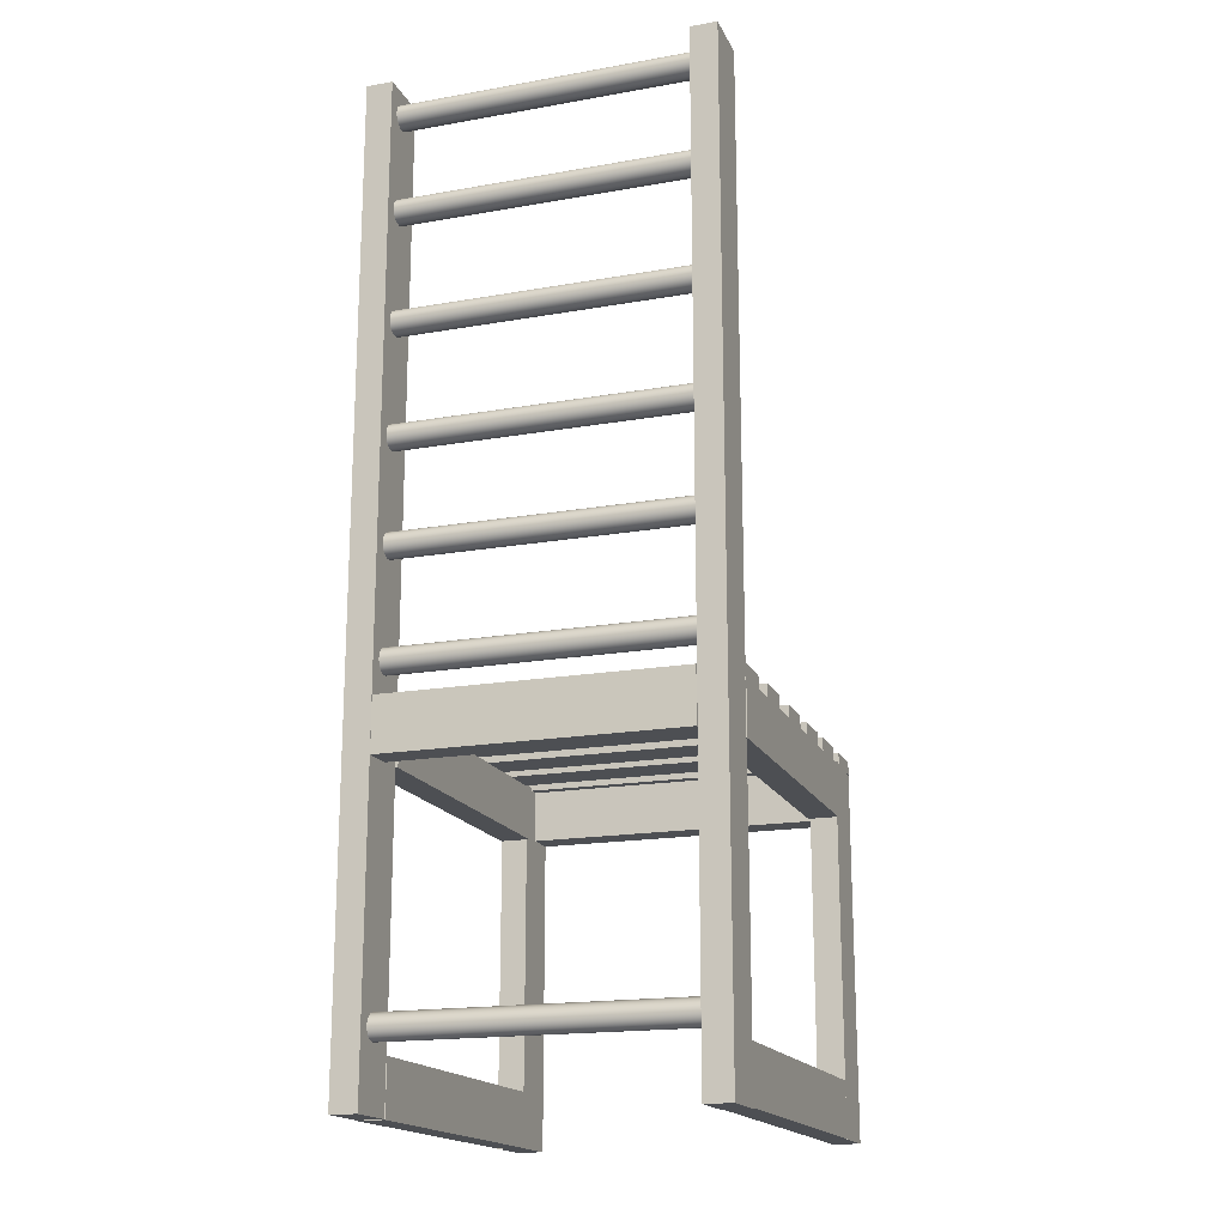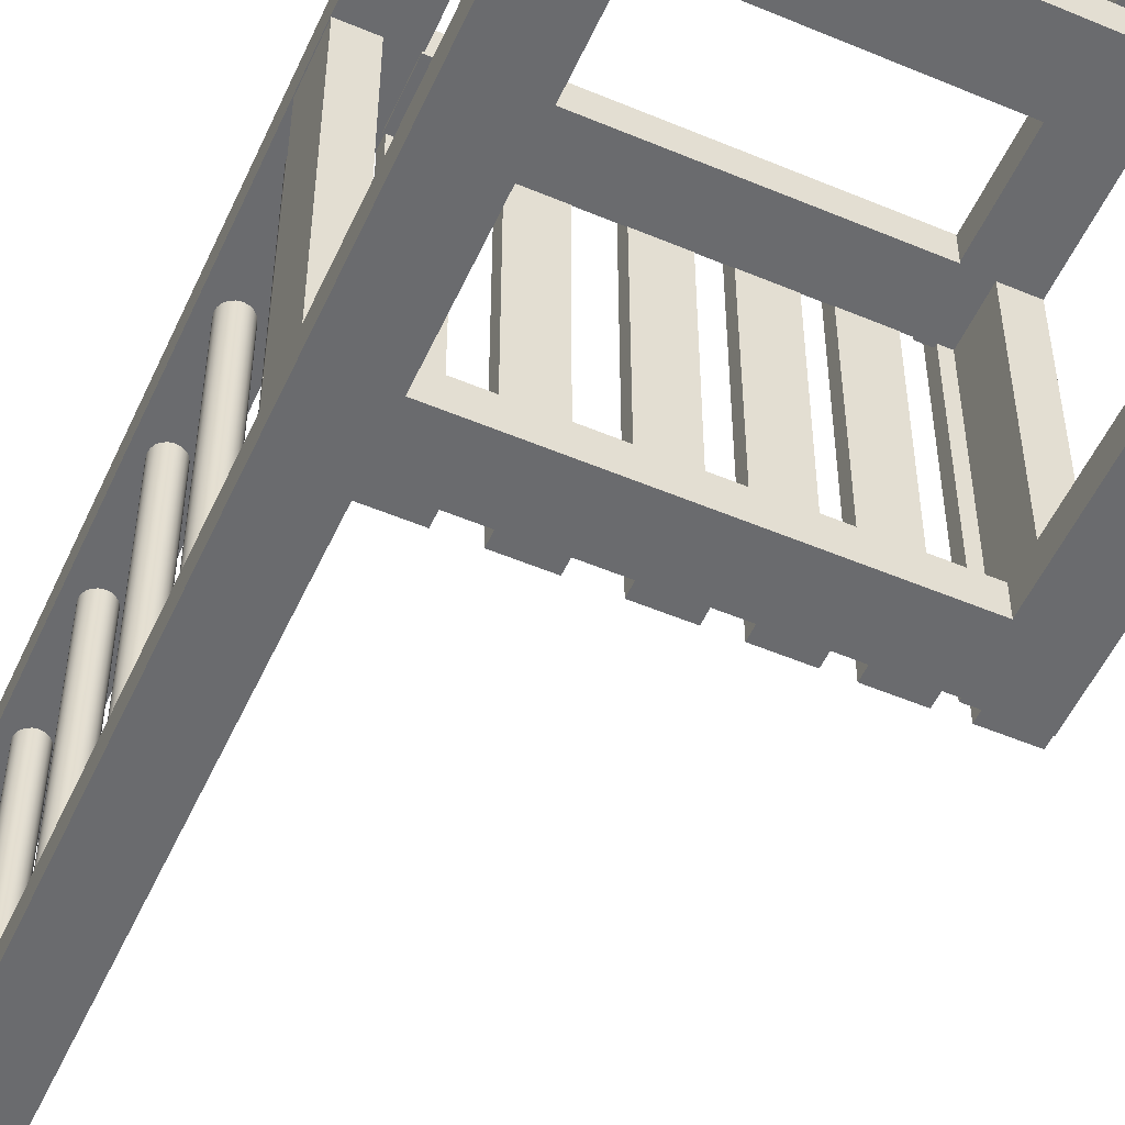
<metadata>
{"format":"obj","ext":"obj","renderer":"f3d","projection":"perspective","resolution":1024,"background":"white","views":[{"elev":-17.7,"azim":-70.9,"up":"+Y"},{"elev":-53.3,"azim":-24.2,"up":"+Z"}]}
</metadata>
<code>
g default
v 4.914 0.3076 -0.8577
v 4.914 0.3584 -0.8577
v 5.219 0.3076 -0.8577
v 5.219 0.3584 -0.8577
v 5.219 0.3076 -0.8296
v 5.219 0.3584 -0.8296
v 4.914 0.3076 -0.8296
v 4.914 0.3584 -0.8296
v 4.914 0.3076 -1.162
v 4.914 0.3584 -1.162
v 5.219 0.3076 -1.162
v 5.219 0.3584 -1.162
v 5.219 0.3076 -1.134
v 5.219 0.3584 -1.134
v 4.914 0.3076 -1.134
v 4.914 0.3584 -1.134
v 4.893 0.3076 -1.137
v 4.893 0.3586 -1.137
v 4.893 0.3076 -0.8567
v 4.894 0.3583 -0.8567
v 4.865 0.3076 -0.8567
v 4.866 0.3582 -0.8567
v 4.865 0.3076 -1.137
v 4.865 0.3585 -1.137
v 5.27 0.3104 -1.137
v 5.27 0.3612 -1.137
v 5.27 0.3104 -0.8563
v 5.27 0.3612 -0.8563
v 5.241 0.3104 -0.8563
v 5.241 0.3612 -0.8563
v 5.241 0.3104 -1.137
v 5.241 0.3612 -1.137
v 5.22 0.01836 -0.8304
v 5.22 0.06916 -0.8305
v 4.915 0.01855 -0.8305
v 4.915 0.06935 -0.8305
v 4.915 0.01851 -0.8559
v 4.915 0.06931 -0.8559
v 5.22 0.01832 -0.8558
v 5.22 0.06912 -0.8559
v 5.22 0.01843 -1.136
v 5.22 0.06924 -1.136
v 4.915 0.01843 -1.136
v 4.915 0.06924 -1.136
v 4.915 0.01843 -1.161
v 4.915 0.06924 -1.161
v 5.22 0.01843 -1.161
v 5.22 0.06924 -1.161
v 5.219 0.01822 -1.136
v 5.27 0.01822 -1.136
v 5.219 0.3611 -1.136
v 5.27 0.3611 -1.136
v 5.219 0.3611 -1.161
v 5.27 0.3611 -1.161
v 5.219 0.01822 -1.161
v 5.27 0.01822 -1.161
v 5.219 0.01816 -0.8304
v 5.27 0.01816 -0.8304
v 5.219 0.3611 -0.8304
v 5.27 0.3611 -0.8304
v 5.219 0.3611 -0.8558
v 5.27 0.3611 -0.8558
v 5.219 0.01816 -0.8558
v 5.27 0.01816 -0.8558
v 4.865 0.0178 -0.8304
v 4.916 0.0178 -0.8304
v 4.865 0.9322 -0.8304
v 4.916 0.9322 -0.8304
v 4.865 0.9322 -0.8558
v 4.916 0.9322 -0.8558
v 4.865 0.0178 -0.8558
v 4.916 0.0178 -0.8558
v 4.865 0.0189 -1.137
v 4.916 0.0189 -1.137
v 4.865 0.9333 -1.137
v 4.916 0.9333 -1.137
v 4.865 0.9333 -1.162
v 4.916 0.9333 -1.162
v 4.865 0.0189 -1.162
v 4.916 0.0189 -1.162
v 4.882 0.07799 -1.136
v 4.886 0.07687 -1.136
v 4.889 0.0769 -1.136
v 4.893 0.07808 -1.136
v 4.896 0.0803 -1.136
v 4.898 0.08334 -1.136
v 4.899 0.0869 -1.136
v 4.899 0.09064 -1.136
v 4.898 0.09418 -1.136
v 4.896 0.09719 -1.136
v 4.893 0.09936 -1.136
v 4.889 0.1005 -1.136
v 4.886 0.1005 -1.136
v 4.882 0.09927 -1.136
v 4.879 0.09705 -1.136
v 4.877 0.09401 -1.136
v 4.876 0.09044 -1.136
v 4.876 0.08671 -1.136
v 4.877 0.08317 -1.136
v 4.879 0.08016 -1.136
v 4.882 0.07799 -0.8559
v 4.886 0.07687 -0.8559
v 4.889 0.0769 -0.8559
v 4.893 0.07808 -0.8559
v 4.896 0.0803 -0.8559
v 4.898 0.08334 -0.8559
v 4.899 0.0869 -0.8559
v 4.899 0.09064 -0.8559
v 4.898 0.09418 -0.8559
v 4.896 0.09719 -0.8559
v 4.893 0.09936 -0.8559
v 4.889 0.1005 -0.8559
v 4.886 0.1005 -0.8559
v 4.882 0.09927 -0.8559
v 4.879 0.09705 -0.8559
v 4.877 0.09401 -0.8559
v 4.876 0.09044 -0.8559
v 4.876 0.08671 -0.8559
v 4.877 0.08317 -0.8559
v 4.879 0.08016 -0.8559
v 4.887 0.08867 -1.136
v 4.887 0.08867 -0.8559
g set6 tweakSet6
v 4.899 0.9109 -1.136
v 4.897 0.9143 -1.136
v 4.895 0.9169 -1.136
v 4.891 0.9186 -1.136
v 4.887 0.9192 -1.136
v 4.884 0.9186 -1.136
v 4.88 0.9169 -1.136
v 4.878 0.9143 -1.136
v 4.876 0.9109 -1.136
v 4.876 0.9072 -1.136
v 4.876 0.9035 -1.136
v 4.878 0.9002 -1.136
v 4.88 0.8976 -1.136
v 4.884 0.8959 -1.136
v 4.887 0.8953 -1.136
v 4.891 0.8959 -1.136
v 4.895 0.8976 -1.136
v 4.897 0.9002 -1.136
v 4.899 0.9035 -1.136
v 4.899 0.9072 -1.136
v 4.899 0.9109 -0.8559
v 4.897 0.9143 -0.8559
v 4.895 0.9169 -0.8559
v 4.891 0.9186 -0.8559
v 4.887 0.9192 -0.8559
v 4.884 0.9186 -0.8559
v 4.88 0.9169 -0.8559
v 4.878 0.9143 -0.8559
v 4.876 0.9109 -0.8559
v 4.876 0.9072 -0.8559
v 4.876 0.9035 -0.8559
v 4.878 0.9002 -0.8559
v 4.88 0.8976 -0.8559
v 4.884 0.8959 -0.8559
v 4.887 0.8953 -0.8559
v 4.891 0.8959 -0.8559
v 4.895 0.8976 -0.8559
v 4.897 0.9002 -0.8559
v 4.899 0.9035 -0.8559
v 4.899 0.9072 -0.8559
v 4.887 0.9072 -1.136
v 4.887 0.9072 -0.8559
g set5 tweakSet5
v 4.899 0.8156 -1.136
v 4.897 0.8189 -1.136
v 4.895 0.8215 -1.136
v 4.891 0.8232 -1.136
v 4.887 0.8238 -1.136
v 4.884 0.8232 -1.136
v 4.88 0.8215 -1.136
v 4.878 0.8189 -1.136
v 4.876 0.8156 -1.136
v 4.876 0.8119 -1.136
v 4.876 0.8082 -1.136
v 4.878 0.8049 -1.136
v 4.88 0.8022 -1.136
v 4.884 0.8005 -1.136
v 4.887 0.7999 -1.136
v 4.891 0.8005 -1.136
v 4.895 0.8022 -1.136
v 4.897 0.8049 -1.136
v 4.899 0.8082 -1.136
v 4.899 0.8119 -1.136
v 4.899 0.8156 -0.8559
v 4.897 0.8189 -0.8559
v 4.895 0.8215 -0.8559
v 4.891 0.8232 -0.8559
v 4.887 0.8238 -0.8559
v 4.884 0.8232 -0.8559
v 4.88 0.8215 -0.8559
v 4.878 0.8189 -0.8559
v 4.876 0.8156 -0.8559
v 4.876 0.8119 -0.8559
v 4.876 0.8082 -0.8559
v 4.878 0.8049 -0.8559
v 4.88 0.8022 -0.8559
v 4.884 0.8005 -0.8559
v 4.887 0.7999 -0.8559
v 4.891 0.8005 -0.8559
v 4.895 0.8022 -0.8559
v 4.897 0.8049 -0.8559
v 4.899 0.8082 -0.8559
v 4.899 0.8119 -0.8559
v 4.887 0.8119 -1.136
v 4.887 0.8119 -0.8559
g set4 tweakSet4
v 4.899 0.7068 -1.136
v 4.897 0.7102 -1.136
v 4.895 0.7128 -1.136
v 4.891 0.7145 -1.136
v 4.887 0.7151 -1.136
v 4.884 0.7145 -1.136
v 4.88 0.7128 -1.136
v 4.878 0.7102 -1.136
v 4.876 0.7068 -1.136
v 4.876 0.7031 -1.136
v 4.876 0.6995 -1.136
v 4.878 0.6961 -1.136
v 4.88 0.6935 -1.136
v 4.884 0.6918 -1.136
v 4.887 0.6912 -1.136
v 4.891 0.6918 -1.136
v 4.895 0.6935 -1.136
v 4.897 0.6961 -1.136
v 4.899 0.6995 -1.136
v 4.899 0.7031 -1.136
v 4.899 0.7068 -0.8559
v 4.897 0.7102 -0.8559
v 4.895 0.7128 -0.8559
v 4.891 0.7145 -0.8559
v 4.887 0.7151 -0.8559
v 4.884 0.7145 -0.8559
v 4.88 0.7128 -0.8559
v 4.878 0.7102 -0.8559
v 4.876 0.7068 -0.8559
v 4.876 0.7031 -0.8559
v 4.876 0.6995 -0.8559
v 4.878 0.6961 -0.8559
v 4.88 0.6935 -0.8559
v 4.884 0.6918 -0.8559
v 4.887 0.6912 -0.8559
v 4.891 0.6918 -0.8559
v 4.895 0.6935 -0.8559
v 4.897 0.6961 -0.8559
v 4.899 0.6995 -0.8559
v 4.899 0.7031 -0.8559
v 4.887 0.7031 -1.136
v 4.887 0.7031 -0.8559
g set3 tweakSet3
v 4.899 0.5988 -1.136
v 4.897 0.6021 -1.136
v 4.895 0.6048 -1.136
v 4.891 0.6065 -1.136
v 4.887 0.607 -1.136
v 4.884 0.6065 -1.136
v 4.88 0.6048 -1.136
v 4.878 0.6021 -1.136
v 4.876 0.5988 -1.136
v 4.876 0.5951 -1.136
v 4.876 0.5914 -1.136
v 4.878 0.5881 -1.136
v 4.88 0.5854 -1.136
v 4.884 0.5838 -1.136
v 4.887 0.5832 -1.136
v 4.891 0.5838 -1.136
v 4.895 0.5854 -1.136
v 4.897 0.5881 -1.136
v 4.899 0.5914 -1.136
v 4.899 0.5951 -1.136
v 4.899 0.5988 -0.8559
v 4.897 0.6021 -0.8559
v 4.895 0.6048 -0.8559
v 4.891 0.6065 -0.8559
v 4.887 0.607 -0.8559
v 4.884 0.6065 -0.8559
v 4.88 0.6048 -0.8559
v 4.878 0.6021 -0.8559
v 4.876 0.5988 -0.8559
v 4.876 0.5951 -0.8559
v 4.876 0.5914 -0.8559
v 4.878 0.5881 -0.8559
v 4.88 0.5854 -0.8559
v 4.884 0.5838 -0.8559
v 4.887 0.5832 -0.8559
v 4.891 0.5838 -0.8559
v 4.895 0.5854 -0.8559
v 4.897 0.5881 -0.8559
v 4.899 0.5914 -0.8559
v 4.899 0.5951 -0.8559
v 4.887 0.5951 -1.136
v 4.887 0.5951 -0.8559
g set2 tweakSet2
v 4.899 0.4995 -1.136
v 4.897 0.5028 -1.136
v 4.895 0.5055 -1.136
v 4.891 0.5072 -1.136
v 4.887 0.5077 -1.136
v 4.884 0.5072 -1.136
v 4.88 0.5055 -1.136
v 4.878 0.5028 -1.136
v 4.876 0.4995 -1.136
v 4.876 0.4958 -1.136
v 4.876 0.4921 -1.136
v 4.878 0.4888 -1.136
v 4.88 0.4861 -1.136
v 4.884 0.4844 -1.136
v 4.887 0.4839 -1.136
v 4.891 0.4844 -1.136
v 4.895 0.4861 -1.136
v 4.897 0.4888 -1.136
v 4.899 0.4921 -1.136
v 4.899 0.4958 -1.136
v 4.899 0.4995 -0.8559
v 4.897 0.5028 -0.8559
v 4.895 0.5055 -0.8559
v 4.891 0.5072 -0.8559
v 4.887 0.5077 -0.8559
v 4.884 0.5072 -0.8559
v 4.88 0.5055 -0.8559
v 4.878 0.5028 -0.8559
v 4.876 0.4995 -0.8559
v 4.876 0.4958 -0.8559
v 4.876 0.4921 -0.8559
v 4.878 0.4888 -0.8559
v 4.88 0.4861 -0.8559
v 4.884 0.4844 -0.8559
v 4.887 0.4839 -0.8559
v 4.891 0.4844 -0.8559
v 4.895 0.4861 -0.8559
v 4.897 0.4888 -0.8559
v 4.899 0.4921 -0.8559
v 4.899 0.4958 -0.8559
v 4.887 0.4958 -1.136
v 4.887 0.4958 -0.8559
g set1 tweakSet1
v 4.899 0.3966 -1.136
v 4.897 0.4 -1.136
v 4.895 0.4026 -1.136
v 4.891 0.4043 -1.136
v 4.887 0.4049 -1.136
v 4.884 0.4043 -1.136
v 4.88 0.4026 -1.136
v 4.878 0.4 -1.136
v 4.876 0.3966 -1.136
v 4.876 0.393 -1.136
v 4.876 0.3893 -1.136
v 4.878 0.3859 -1.136
v 4.88 0.3833 -1.136
v 4.884 0.3816 -1.136
v 4.887 0.381 -1.136
v 4.891 0.3816 -1.136
v 4.895 0.3833 -1.136
v 4.897 0.3859 -1.136
v 4.899 0.3893 -1.136
v 4.899 0.393 -1.136
v 4.899 0.3966 -0.8559
v 4.897 0.4 -0.8559
v 4.895 0.4026 -0.8559
v 4.891 0.4043 -0.8559
v 4.887 0.4049 -0.8559
v 4.884 0.4043 -0.8559
v 4.88 0.4026 -0.8559
v 4.878 0.4 -0.8559
v 4.876 0.3966 -0.8559
v 4.876 0.393 -0.8559
v 4.876 0.3893 -0.8559
v 4.878 0.3859 -0.8559
v 4.88 0.3833 -0.8559
v 4.884 0.3816 -0.8559
v 4.887 0.381 -0.8559
v 4.891 0.3816 -0.8559
v 4.895 0.3833 -0.8559
v 4.897 0.3859 -0.8559
v 4.899 0.3893 -0.8559
v 4.899 0.393 -0.8559
v 4.887 0.393 -1.136
v 4.887 0.393 -0.8559
g default
v 5.231 0.3581 -0.8302
v 5.269 0.3581 -0.8302
v 5.231 0.3708 -0.8302
v 5.269 0.3708 -0.8302
v 5.231 0.3708 -1.16
v 5.269 0.3708 -1.16
v 5.231 0.3581 -1.16
v 5.269 0.3581 -1.16
v 5.171 0.3581 -0.8302
v 5.209 0.3581 -0.8302
v 5.171 0.3708 -0.8302
v 5.209 0.3708 -0.8302
v 5.171 0.3708 -1.16
v 5.209 0.3708 -1.16
v 5.171 0.3581 -1.16
v 5.209 0.3581 -1.16
v 5.113 0.3581 -0.8302
v 5.151 0.3581 -0.8302
v 5.113 0.3708 -0.8302
v 5.151 0.3708 -0.8302
v 5.113 0.3708 -1.16
v 5.151 0.3708 -1.16
v 5.113 0.3581 -1.16
v 5.151 0.3581 -1.16
v 5.052 0.3581 -0.8302
v 5.09 0.3581 -0.8302
v 5.052 0.3708 -0.8302
v 5.09 0.3708 -0.8302
v 5.052 0.3708 -1.16
v 5.09 0.3708 -1.16
v 5.052 0.3581 -1.16
v 5.09 0.3581 -1.16
v 4.981 0.3581 -0.8302
v 5.02 0.3581 -0.8302
v 4.981 0.3708 -0.8302
v 5.02 0.3708 -0.8302
v 4.981 0.3708 -1.16
v 5.02 0.3708 -1.16
v 4.981 0.3581 -1.16
v 5.02 0.3581 -1.16
v 4.916 0.3581 -0.8302
v 4.954 0.3581 -0.8302
v 4.916 0.3708 -0.8302
v 4.954 0.3708 -0.8302
v 4.916 0.3708 -1.16
v 4.954 0.3708 -1.16
v 4.916 0.3581 -1.16
v 4.954 0.3581 -1.16
g chair1
f 1 2 4 3
f 3 4 6 5
f 5 6 8 7
f 7 8 2 1
f 2 8 6 4
f 7 1 3 5
f 9 10 12 11
f 11 12 14 13
f 13 14 16 15
f 15 16 10 9
f 10 16 14 12
f 15 9 11 13
f 17 18 20 19
f 19 20 22 21
f 21 22 24 23
f 23 24 18 17
f 18 24 22 20
f 23 17 19 21
f 25 26 28 27
f 27 28 30 29
f 29 30 32 31
f 31 32 26 25
f 26 32 30 28
f 31 25 27 29
f 33 34 36 35
f 35 36 38 37
f 37 38 40 39
f 39 40 34 33
f 34 40 38 36
f 39 33 35 37
f 41 42 44 43
f 43 44 46 45
f 45 46 48 47
f 47 48 42 41
f 42 48 46 44
f 47 41 43 45
f 49 50 52 51
f 51 52 54 53
f 53 54 56 55
f 55 56 50 49
f 50 56 54 52
f 55 49 51 53
f 57 58 60 59
f 59 60 62 61
f 61 62 64 63
f 63 64 58 57
f 58 64 62 60
f 63 57 59 61
f 65 66 68 67
f 67 68 70 69
f 69 70 72 71
f 71 72 66 65
f 66 72 70 68
f 71 65 67 69
f 73 74 76 75
f 75 76 78 77
f 77 78 80 79
f 79 80 74 73
f 74 80 78 76
f 79 73 75 77
f 81 82 102 101
f 82 83 103 102
f 83 84 104 103
f 84 85 105 104
f 85 86 106 105
f 86 87 107 106
f 87 88 108 107
f 88 89 109 108
f 89 90 110 109
f 90 91 111 110
f 91 92 112 111
f 92 93 113 112
f 93 94 114 113
f 94 95 115 114
f 95 96 116 115
f 96 97 117 116
f 97 98 118 117
f 98 99 119 118
f 99 100 120 119
f 100 81 101 120
f 82 81 121
f 83 82 121
f 84 83 121
f 85 84 121
f 86 85 121
f 87 86 121
f 88 87 121
f 89 88 121
f 90 89 121
f 91 90 121
f 92 91 121
f 93 92 121
f 94 93 121
f 95 94 121
f 96 95 121
f 97 96 121
f 98 97 121
f 99 98 121
f 100 99 121
f 81 100 121
f 101 102 122
f 102 103 122
f 103 104 122
f 104 105 122
f 105 106 122
f 106 107 122
f 107 108 122
f 108 109 122
f 109 110 122
f 110 111 122
f 111 112 122
f 112 113 122
f 113 114 122
f 114 115 122
f 115 116 122
f 116 117 122
f 117 118 122
f 118 119 122
f 119 120 122
f 120 101 122
f 123 124 144 143
f 124 125 145 144
f 125 126 146 145
f 126 127 147 146
f 127 128 148 147
f 128 129 149 148
f 129 130 150 149
f 130 131 151 150
f 131 132 152 151
f 132 133 153 152
f 133 134 154 153
f 134 135 155 154
f 135 136 156 155
f 136 137 157 156
f 137 138 158 157
f 138 139 159 158
f 139 140 160 159
f 140 141 161 160
f 141 142 162 161
f 142 123 143 162
f 124 123 163
f 125 124 163
f 126 125 163
f 127 126 163
f 128 127 163
f 129 128 163
f 130 129 163
f 131 130 163
f 132 131 163
f 133 132 163
f 134 133 163
f 135 134 163
f 136 135 163
f 137 136 163
f 138 137 163
f 139 138 163
f 140 139 163
f 141 140 163
f 142 141 163
f 123 142 163
f 143 144 164
f 144 145 164
f 145 146 164
f 146 147 164
f 147 148 164
f 148 149 164
f 149 150 164
f 150 151 164
f 151 152 164
f 152 153 164
f 153 154 164
f 154 155 164
f 155 156 164
f 156 157 164
f 157 158 164
f 158 159 164
f 159 160 164
f 160 161 164
f 161 162 164
f 162 143 164
f 165 166 186 185
f 166 167 187 186
f 167 168 188 187
f 168 169 189 188
f 169 170 190 189
f 170 171 191 190
f 171 172 192 191
f 172 173 193 192
f 173 174 194 193
f 174 175 195 194
f 175 176 196 195
f 176 177 197 196
f 177 178 198 197
f 178 179 199 198
f 179 180 200 199
f 180 181 201 200
f 181 182 202 201
f 182 183 203 202
f 183 184 204 203
f 184 165 185 204
f 166 165 205
f 167 166 205
f 168 167 205
f 169 168 205
f 170 169 205
f 171 170 205
f 172 171 205
f 173 172 205
f 174 173 205
f 175 174 205
f 176 175 205
f 177 176 205
f 178 177 205
f 179 178 205
f 180 179 205
f 181 180 205
f 182 181 205
f 183 182 205
f 184 183 205
f 165 184 205
f 185 186 206
f 186 187 206
f 187 188 206
f 188 189 206
f 189 190 206
f 190 191 206
f 191 192 206
f 192 193 206
f 193 194 206
f 194 195 206
f 195 196 206
f 196 197 206
f 197 198 206
f 198 199 206
f 199 200 206
f 200 201 206
f 201 202 206
f 202 203 206
f 203 204 206
f 204 185 206
f 207 208 228 227
f 208 209 229 228
f 209 210 230 229
f 210 211 231 230
f 211 212 232 231
f 212 213 233 232
f 213 214 234 233
f 214 215 235 234
f 215 216 236 235
f 216 217 237 236
f 217 218 238 237
f 218 219 239 238
f 219 220 240 239
f 220 221 241 240
f 221 222 242 241
f 222 223 243 242
f 223 224 244 243
f 224 225 245 244
f 225 226 246 245
f 226 207 227 246
f 208 207 247
f 209 208 247
f 210 209 247
f 211 210 247
f 212 211 247
f 213 212 247
f 214 213 247
f 215 214 247
f 216 215 247
f 217 216 247
f 218 217 247
f 219 218 247
f 220 219 247
f 221 220 247
f 222 221 247
f 223 222 247
f 224 223 247
f 225 224 247
f 226 225 247
f 207 226 247
f 227 228 248
f 228 229 248
f 229 230 248
f 230 231 248
f 231 232 248
f 232 233 248
f 233 234 248
f 234 235 248
f 235 236 248
f 236 237 248
f 237 238 248
f 238 239 248
f 239 240 248
f 240 241 248
f 241 242 248
f 242 243 248
f 243 244 248
f 244 245 248
f 245 246 248
f 246 227 248
f 249 250 270 269
f 250 251 271 270
f 251 252 272 271
f 252 253 273 272
f 253 254 274 273
f 254 255 275 274
f 255 256 276 275
f 256 257 277 276
f 257 258 278 277
f 258 259 279 278
f 259 260 280 279
f 260 261 281 280
f 261 262 282 281
f 262 263 283 282
f 263 264 284 283
f 264 265 285 284
f 265 266 286 285
f 266 267 287 286
f 267 268 288 287
f 268 249 269 288
f 250 249 289
f 251 250 289
f 252 251 289
f 253 252 289
f 254 253 289
f 255 254 289
f 256 255 289
f 257 256 289
f 258 257 289
f 259 258 289
f 260 259 289
f 261 260 289
f 262 261 289
f 263 262 289
f 264 263 289
f 265 264 289
f 266 265 289
f 267 266 289
f 268 267 289
f 249 268 289
f 269 270 290
f 270 271 290
f 271 272 290
f 272 273 290
f 273 274 290
f 274 275 290
f 275 276 290
f 276 277 290
f 277 278 290
f 278 279 290
f 279 280 290
f 280 281 290
f 281 282 290
f 282 283 290
f 283 284 290
f 284 285 290
f 285 286 290
f 286 287 290
f 287 288 290
f 288 269 290
f 291 292 312 311
f 292 293 313 312
f 293 294 314 313
f 294 295 315 314
f 295 296 316 315
f 296 297 317 316
f 297 298 318 317
f 298 299 319 318
f 299 300 320 319
f 300 301 321 320
f 301 302 322 321
f 302 303 323 322
f 303 304 324 323
f 304 305 325 324
f 305 306 326 325
f 306 307 327 326
f 307 308 328 327
f 308 309 329 328
f 309 310 330 329
f 310 291 311 330
f 292 291 331
f 293 292 331
f 294 293 331
f 295 294 331
f 296 295 331
f 297 296 331
f 298 297 331
f 299 298 331
f 300 299 331
f 301 300 331
f 302 301 331
f 303 302 331
f 304 303 331
f 305 304 331
f 306 305 331
f 307 306 331
f 308 307 331
f 309 308 331
f 310 309 331
f 291 310 331
f 311 312 332
f 312 313 332
f 313 314 332
f 314 315 332
f 315 316 332
f 316 317 332
f 317 318 332
f 318 319 332
f 319 320 332
f 320 321 332
f 321 322 332
f 322 323 332
f 323 324 332
f 324 325 332
f 325 326 332
f 326 327 332
f 327 328 332
f 328 329 332
f 329 330 332
f 330 311 332
f 333 334 354 353
f 334 335 355 354
f 335 336 356 355
f 336 337 357 356
f 337 338 358 357
f 338 339 359 358
f 339 340 360 359
f 340 341 361 360
f 341 342 362 361
f 342 343 363 362
f 343 344 364 363
f 344 345 365 364
f 345 346 366 365
f 346 347 367 366
f 347 348 368 367
f 348 349 369 368
f 349 350 370 369
f 350 351 371 370
f 351 352 372 371
f 352 333 353 372
f 334 333 373
f 335 334 373
f 336 335 373
f 337 336 373
f 338 337 373
f 339 338 373
f 340 339 373
f 341 340 373
f 342 341 373
f 343 342 373
f 344 343 373
f 345 344 373
f 346 345 373
f 347 346 373
f 348 347 373
f 349 348 373
f 350 349 373
f 351 350 373
f 352 351 373
f 333 352 373
f 353 354 374
f 354 355 374
f 355 356 374
f 356 357 374
f 357 358 374
f 358 359 374
f 359 360 374
f 360 361 374
f 361 362 374
f 362 363 374
f 363 364 374
f 364 365 374
f 365 366 374
f 366 367 374
f 367 368 374
f 368 369 374
f 369 370 374
f 370 371 374
f 371 372 374
f 372 353 374
f 375 376 378 377
f 377 378 380 379
f 379 380 382 381
f 381 382 376 375
f 376 382 380 378
f 381 375 377 379
f 383 384 386 385
f 385 386 388 387
f 387 388 390 389
f 389 390 384 383
f 384 390 388 386
f 389 383 385 387
f 391 392 394 393
f 393 394 396 395
f 395 396 398 397
f 397 398 392 391
f 392 398 396 394
f 397 391 393 395
f 399 400 402 401
f 401 402 404 403
f 403 404 406 405
f 405 406 400 399
f 400 406 404 402
f 405 399 401 403
f 407 408 410 409
f 409 410 412 411
f 411 412 414 413
f 413 414 408 407
f 408 414 412 410
f 413 407 409 411
f 415 416 418 417
f 417 418 420 419
f 419 420 422 421
f 421 422 416 415
f 416 422 420 418
f 421 415 417 419

</code>
